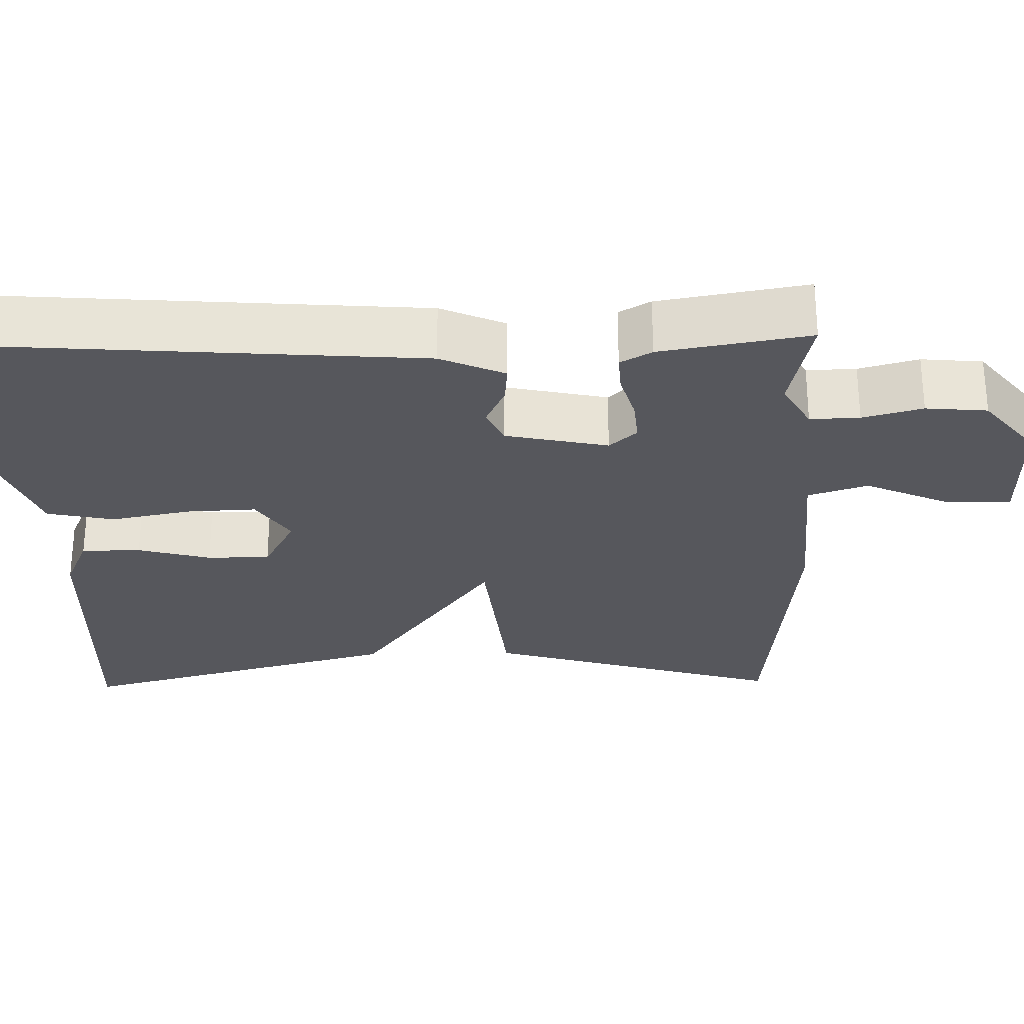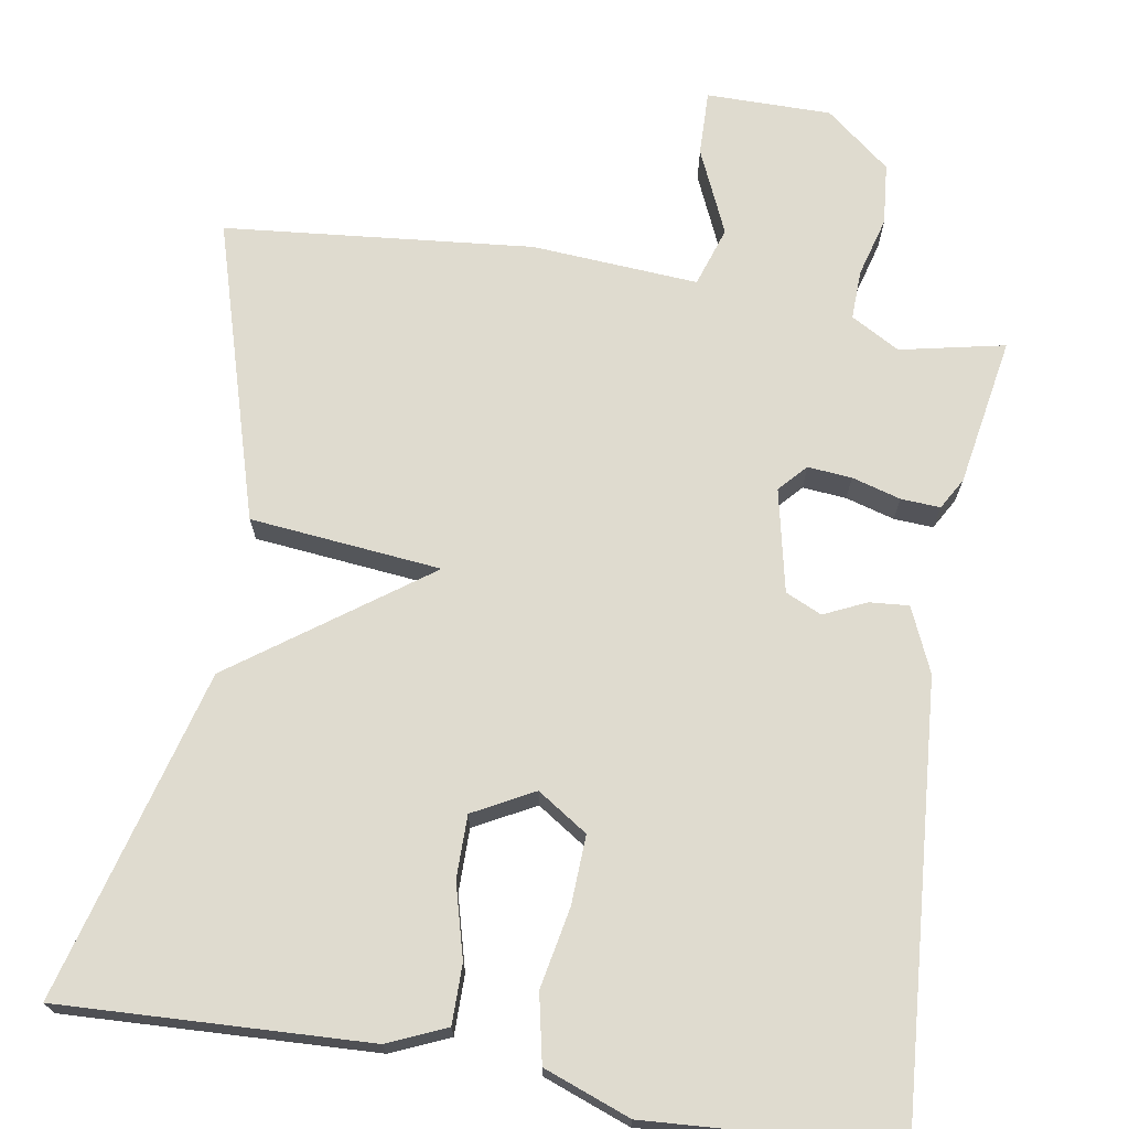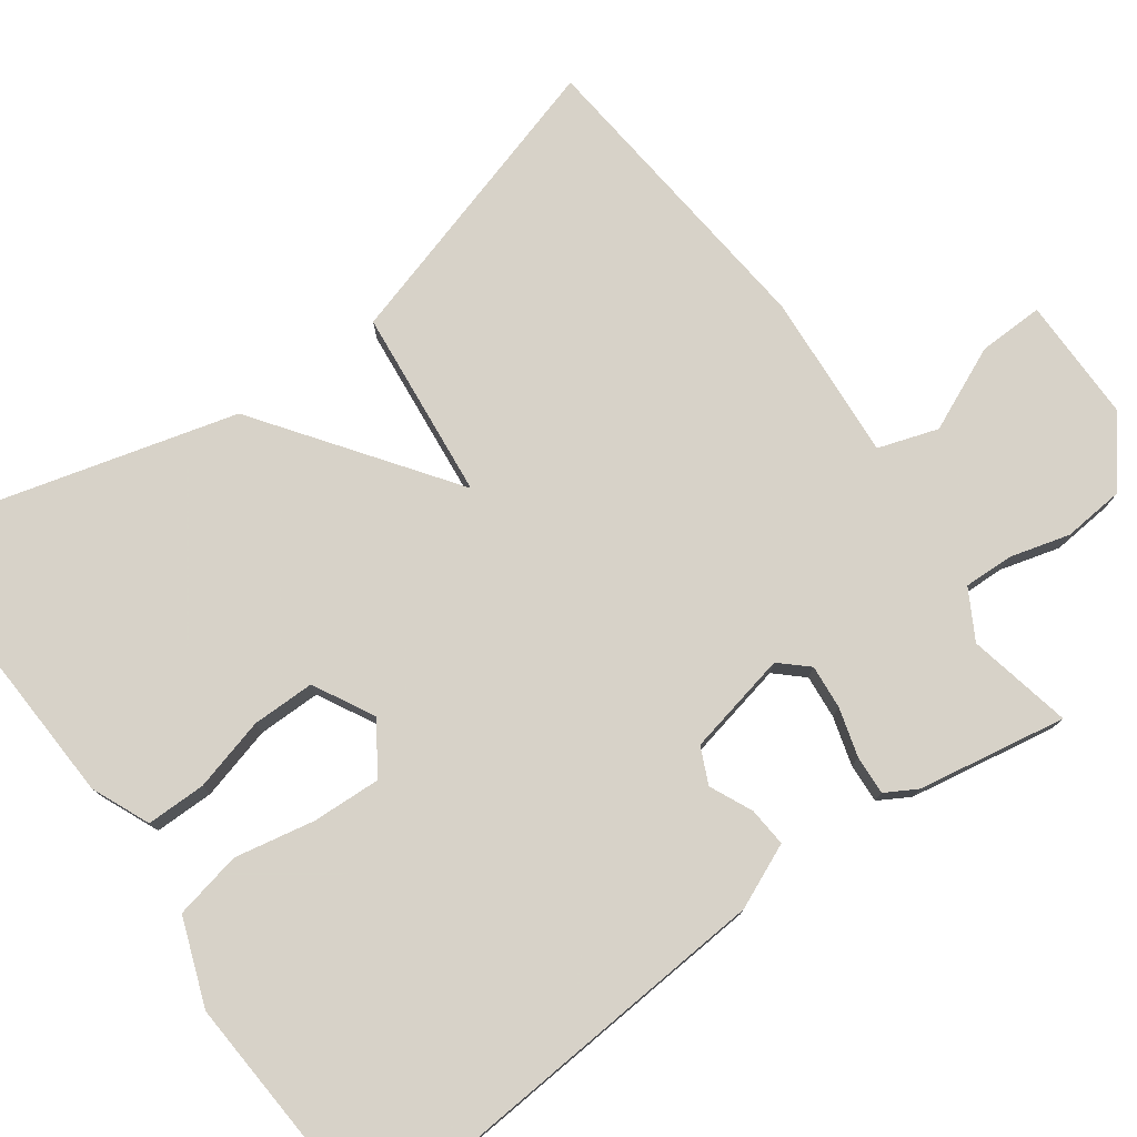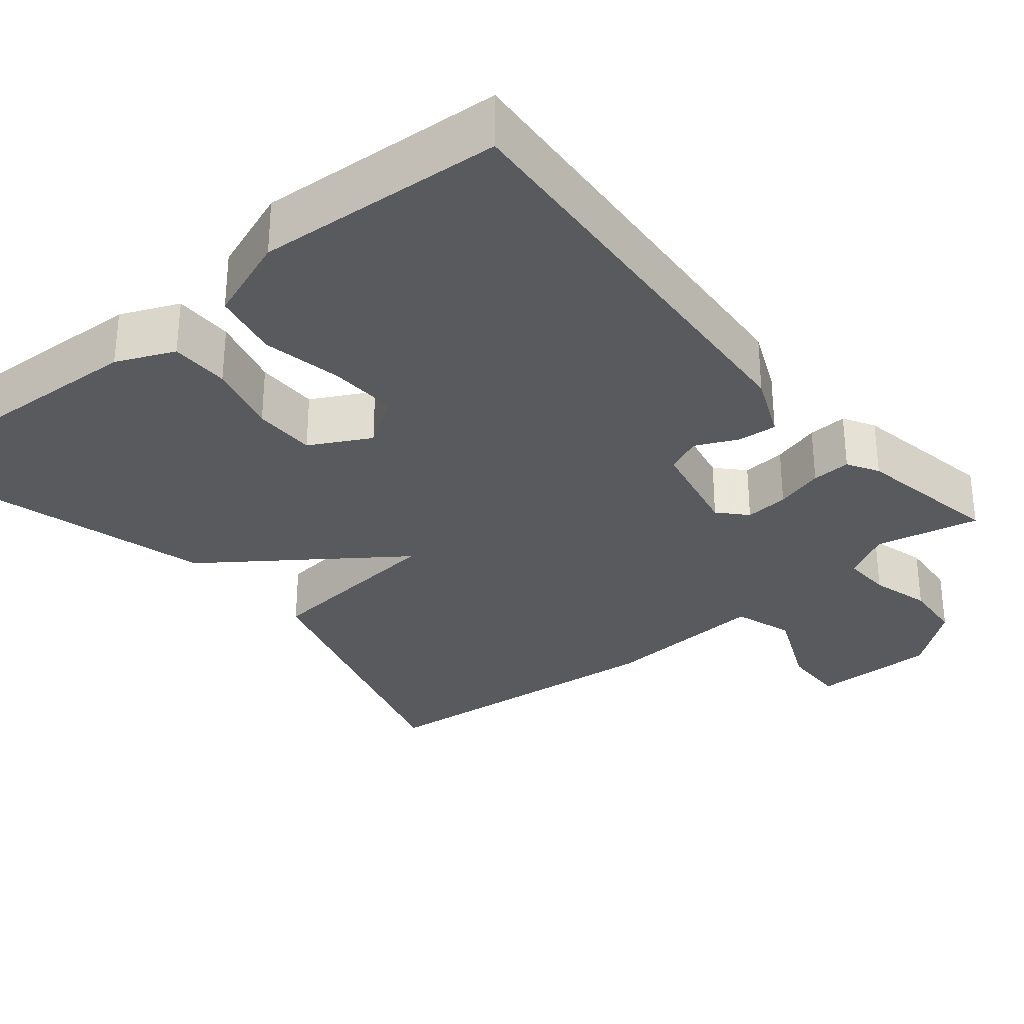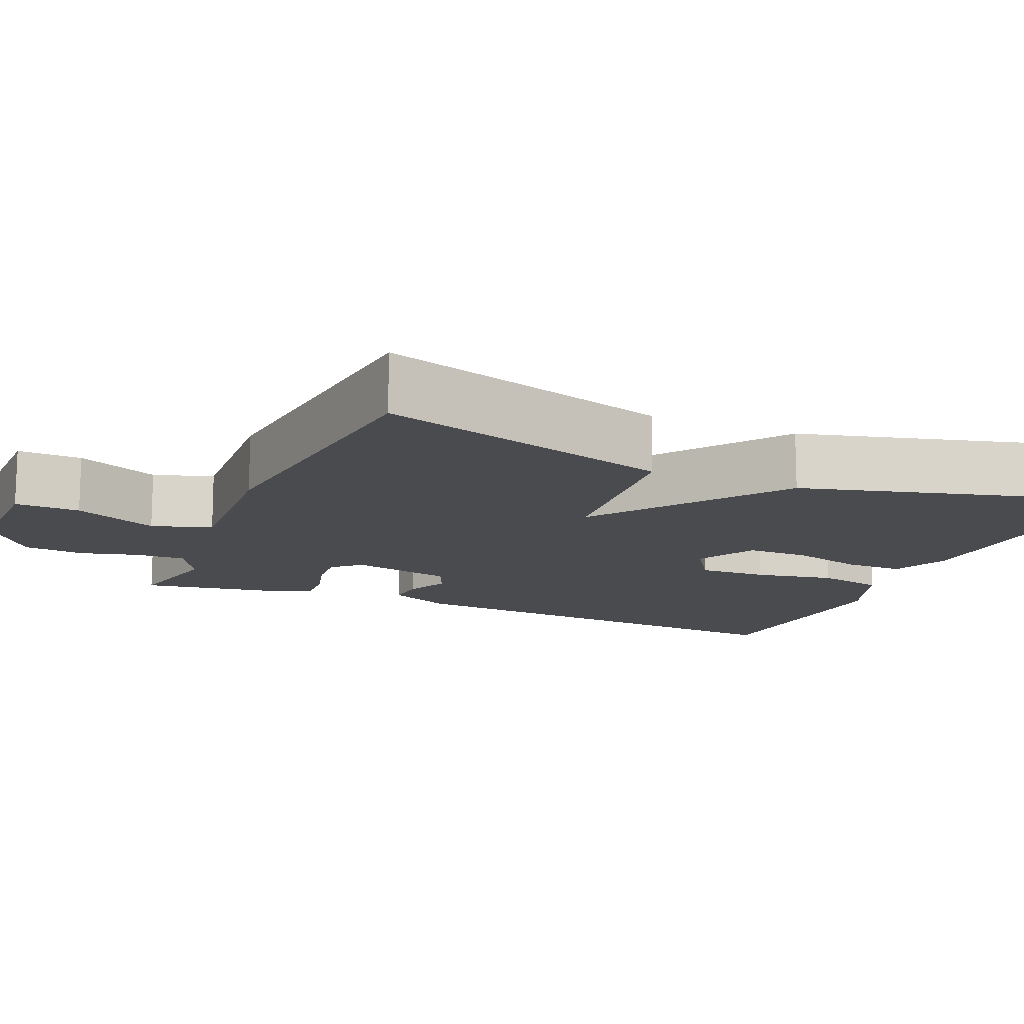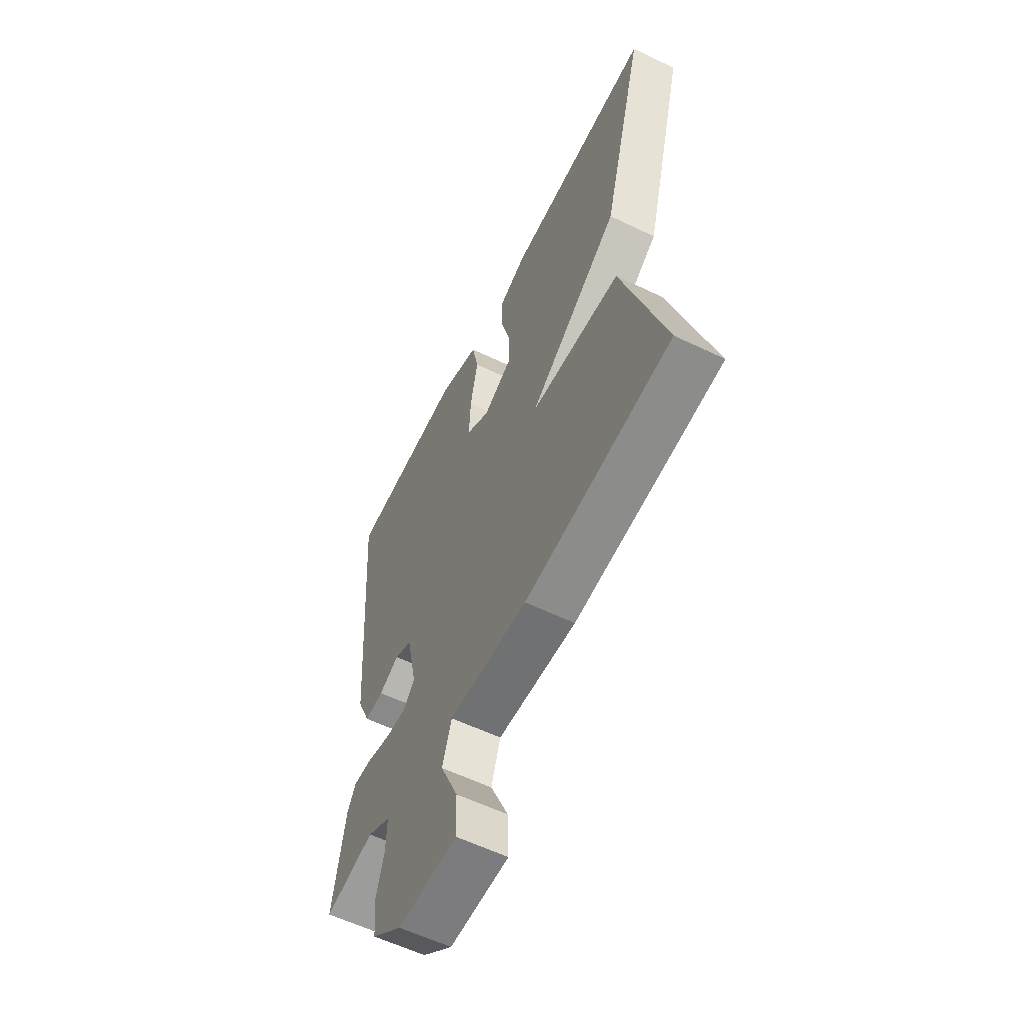
<metadata>
{"format":"obj","ext":"obj","renderer":"f3d","projection":"perspective","resolution":1024,"background":"white","views":[{"elev":-27.6,"azim":91.3,"up":"+Y"},{"elev":70.5,"azim":9.4,"up":"+Y"},{"elev":77.3,"azim":54.1,"up":"+Y"},{"elev":-30.9,"azim":39.5,"up":"+Y"},{"elev":-13.7,"azim":-113.4,"up":"+Y"},{"elev":-58.9,"azim":-116.4,"up":"+Z"}]}
</metadata>
<code>
v -0.5 0.07 0.5
v -0.108 0.07 0.483
v -0.034 0.07 0.451
v -0.034 0.07 0.375
v -0.059 0.07 0.282
v -0.059 0.07 0.202
v 0.018 0.07 0.161
v 0.082 0.07 0.203
v 0.078 0.07 0.291
v 0.058 0.07 0.393
v 0.076 0.07 0.479
v 0.186 0.07 0.52
v 0.5 0.07 0.5
v 0.458 0.07 -0.057
v 0.422 0.07 -0.139
v 0.372 0.07 -0.135
v 0.318 0.07 -0.11
v 0.272 0.07 -0.131
v 0.244 0.07 -0.262
v 0.276 0.07 -0.297
v 0.332 0.07 -0.292
v 0.394 0.07 -0.274
v 0.444 0.07 -0.271
v 0.467 0.07 -0.311
v 0.5 0.07 -0.5
v 0.367 0.07 -0.472
v 0.305 0.07 -0.507
v 0.307 0.07 -0.57
v 0.328 0.07 -0.646
v 0.321 0.07 -0.724
v 0.239 0.07 -0.79
v 0.08 0.07 -0.79
v 0.082 0.07 -0.707
v 0.13 0.07 -0.599
v 0.105 0.07 -0.523
v -0.107 0.07 -0.538
v -0.5 0.07 -0.5
v -0.387 0.07 -0.118
v -0.144 0.07 -0.093
v -0.387 0.07 0.082
v -0.5 0 0.5
v -0.108 0 0.483
v -0.034 0 0.451
v -0.034 0 0.375
v -0.059 0 0.282
v -0.059 0 0.202
v 0.018 0 0.161
v 0.082 0 0.203
v 0.078 0 0.291
v 0.058 0 0.393
v 0.076 0 0.479
v 0.186 0 0.52
v 0.5 0 0.5
v 0.458 0 -0.057
v 0.422 0 -0.139
v 0.372 0 -0.135
v 0.318 0 -0.11
v 0.272 0 -0.131
v 0.244 0 -0.262
v 0.276 0 -0.297
v 0.332 0 -0.292
v 0.394 0 -0.274
v 0.444 0 -0.271
v 0.467 0 -0.311
v 0.5 0 -0.5
v 0.367 0 -0.472
v 0.305 0 -0.507
v 0.307 0 -0.57
v 0.328 0 -0.646
v 0.321 0 -0.724
v 0.239 0 -0.79
v 0.08 0 -0.79
v 0.082 0 -0.707
v 0.13 0 -0.599
v 0.105 0 -0.523
v -0.107 0 -0.538
v -0.5 0 -0.5
v -0.387 0 -0.118
v -0.144 0 -0.093
v -0.387 0 0.082
f 1 2 3
f 40 1 3
f 39 40 3
f 37 38 39
f 36 37 39
f 35 36 39
f 32 33 34
f 31 32 34
f 30 31 34
f 29 30 34
f 28 29 34
f 27 28 34 35
f 26 27 35 39
f 24 25 26
f 23 24 26
f 22 23 26
f 21 22 26
f 20 21 26
f 19 20 26 39
f 15 16 17
f 14 15 17
f 13 14 17
f 12 13 17
f 11 12 17
f 10 11 17
f 9 10 17
f 8 9 17 18
f 18 19 39
f 8 18 39
f 7 8 39
f 3 4 5
f 39 3 5
f 39 5 6
f 6 7 39
f 43 42 41
f 43 41 80
f 43 80 79
f 79 78 77
f 79 77 76
f 79 76 75
f 74 73 72
f 74 72 71
f 74 71 70
f 74 70 69
f 74 69 68
f 75 74 68 67
f 79 75 67 66
f 66 65 64
f 66 64 63
f 66 63 62
f 66 62 61
f 66 61 60
f 79 66 60 59
f 57 56 55
f 57 55 54
f 57 54 53
f 57 53 52
f 57 52 51
f 57 51 50
f 57 50 49
f 58 57 49 48
f 79 59 58
f 79 58 48
f 79 48 47
f 45 44 43
f 45 43 79
f 46 45 79
f 79 47 46
f 1 41 42 2
f 2 42 43 3
f 3 43 44 4
f 4 44 45 5
f 5 45 46 6
f 6 46 47 7
f 7 47 48 8
f 8 48 49 9
f 9 49 50 10
f 10 50 51 11
f 11 51 52 12
f 12 52 53 13
f 13 53 54 14
f 14 54 55 15
f 15 55 56 16
f 16 56 57 17
f 17 57 58 18
f 18 58 59 19
f 19 59 60 20
f 20 60 61 21
f 21 61 62 22
f 22 62 63 23
f 23 63 64 24
f 24 64 65 25
f 25 65 66 26
f 26 66 67 27
f 27 67 68 28
f 28 68 69 29
f 29 69 70 30
f 30 70 71 31
f 31 71 72 32
f 32 72 73 33
f 33 73 74 34
f 34 74 75 35
f 35 75 76 36
f 36 76 77 37
f 37 77 78 38
f 38 78 79 39
f 39 79 80 40
f 40 80 41 1

</code>
